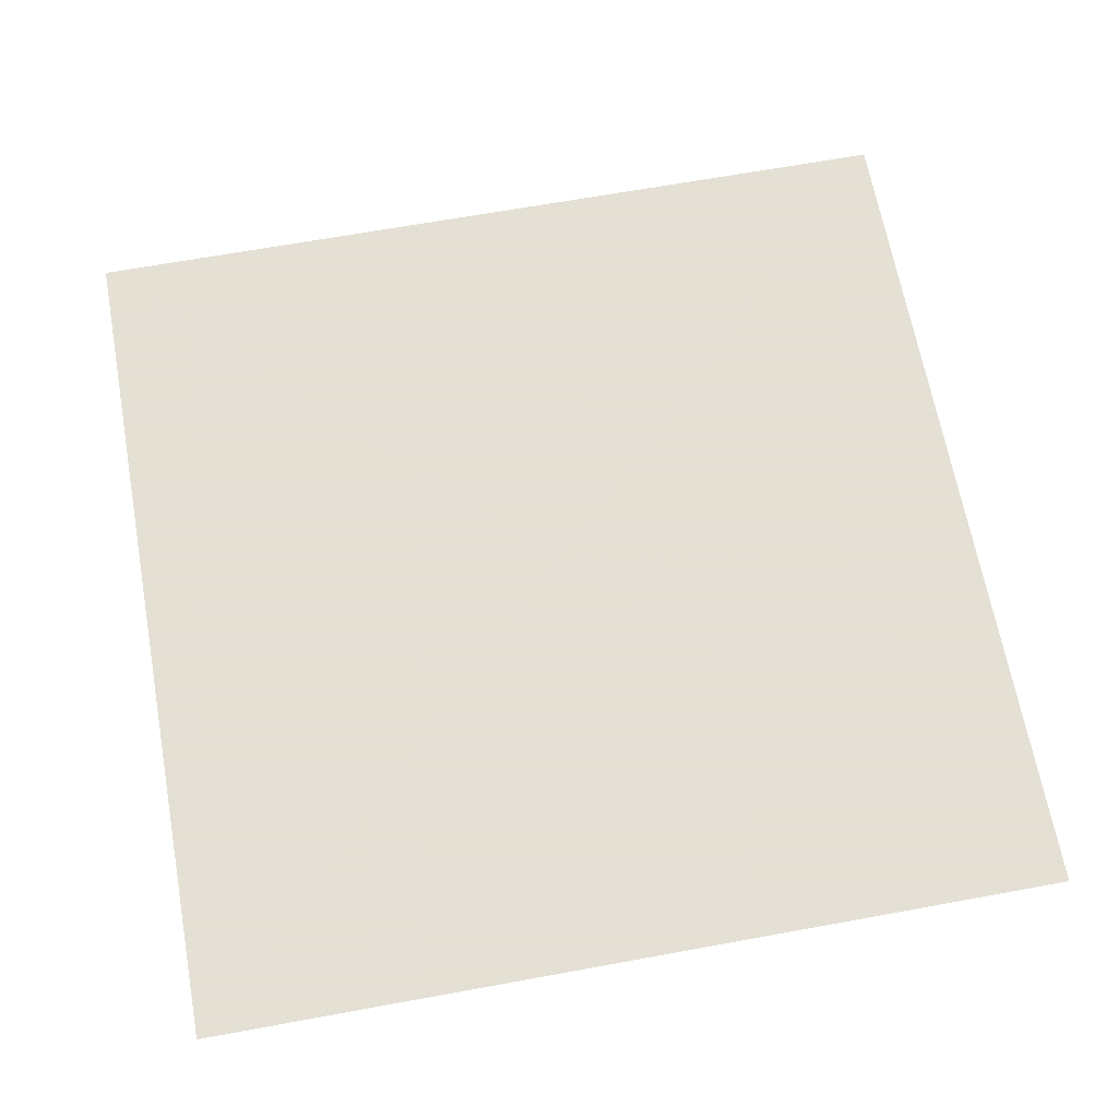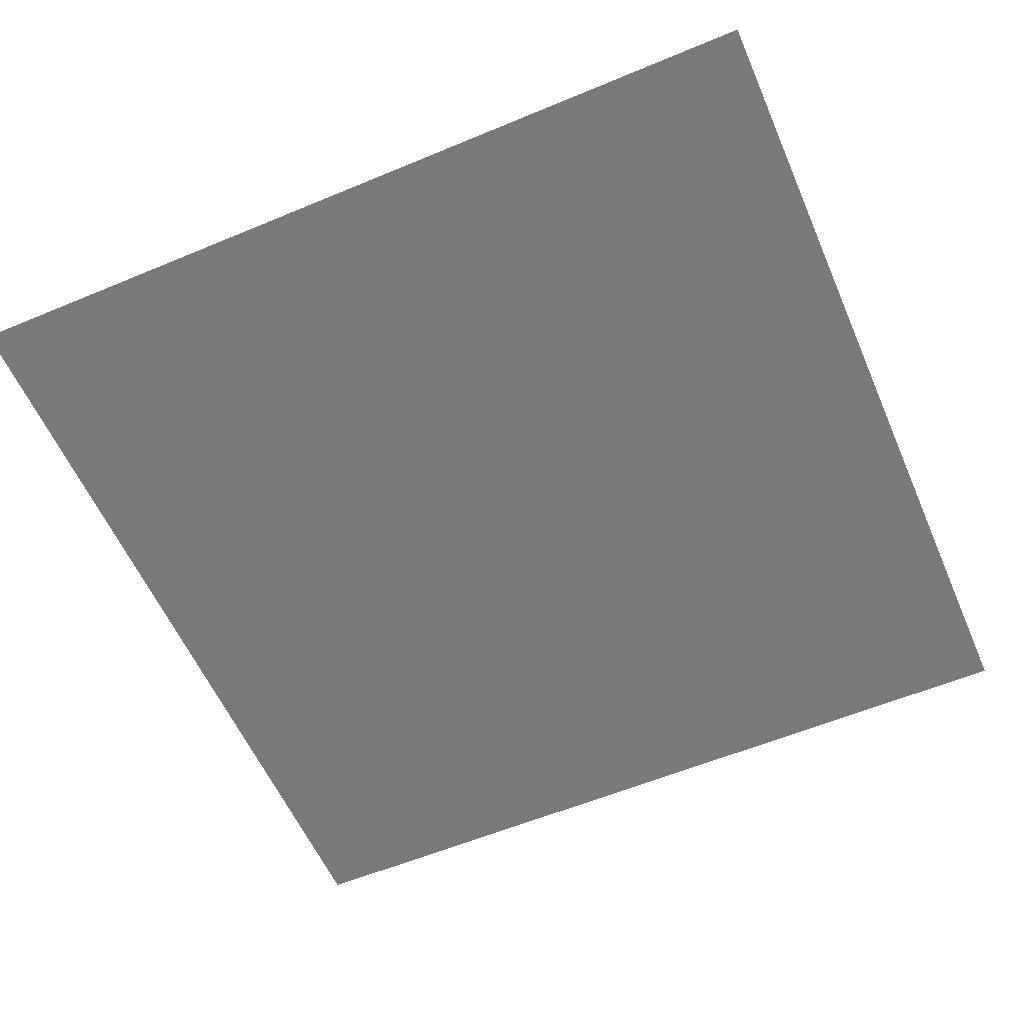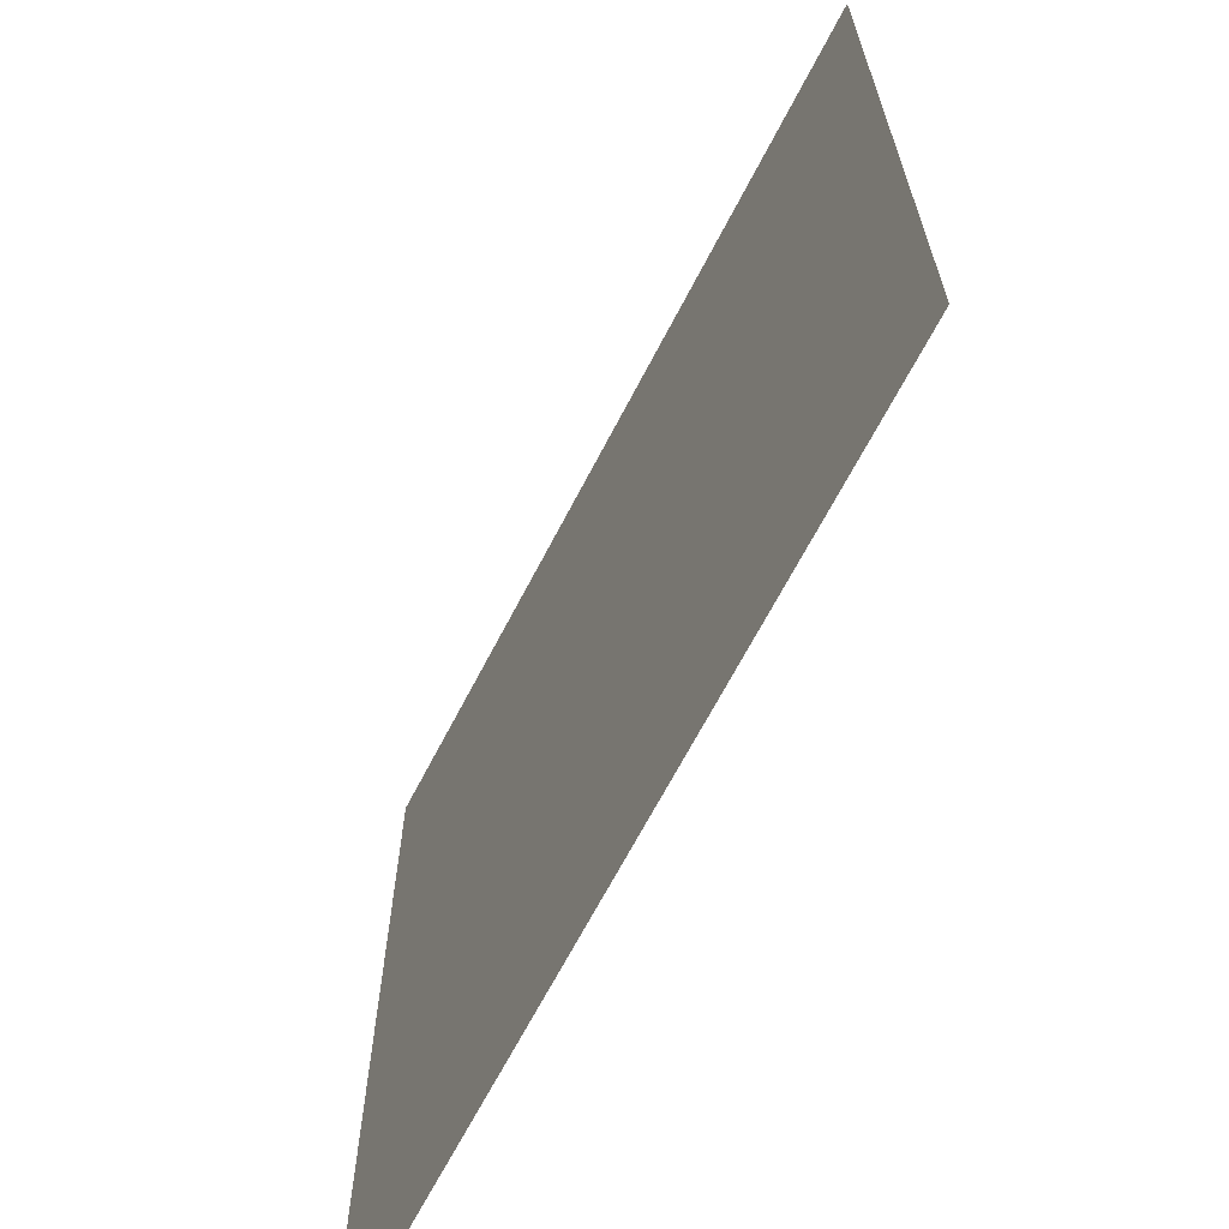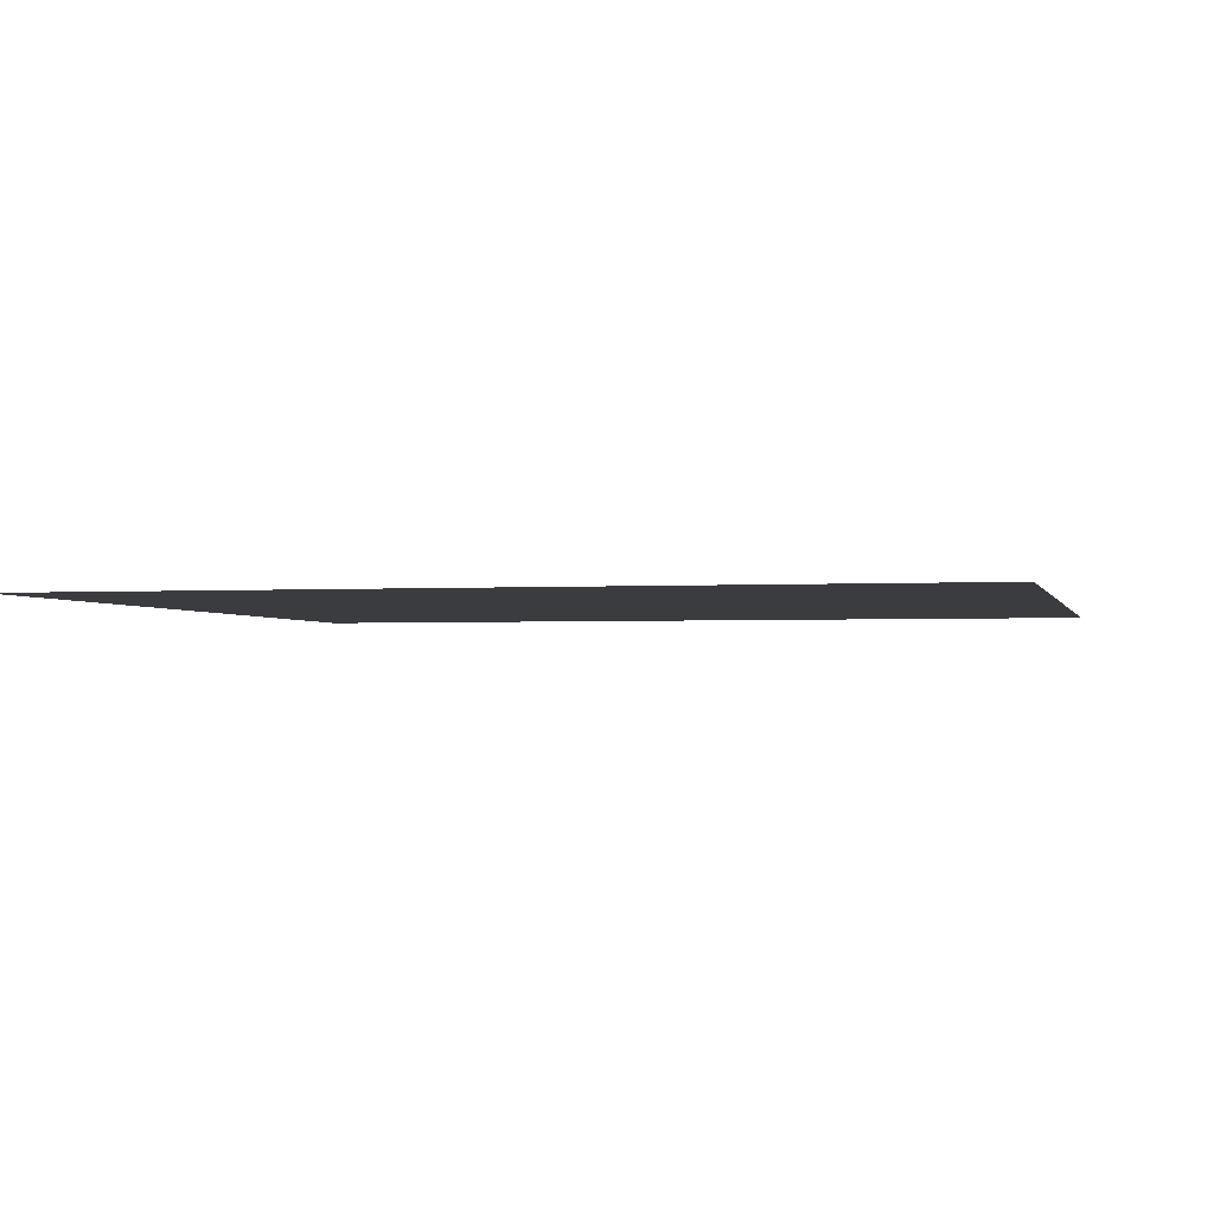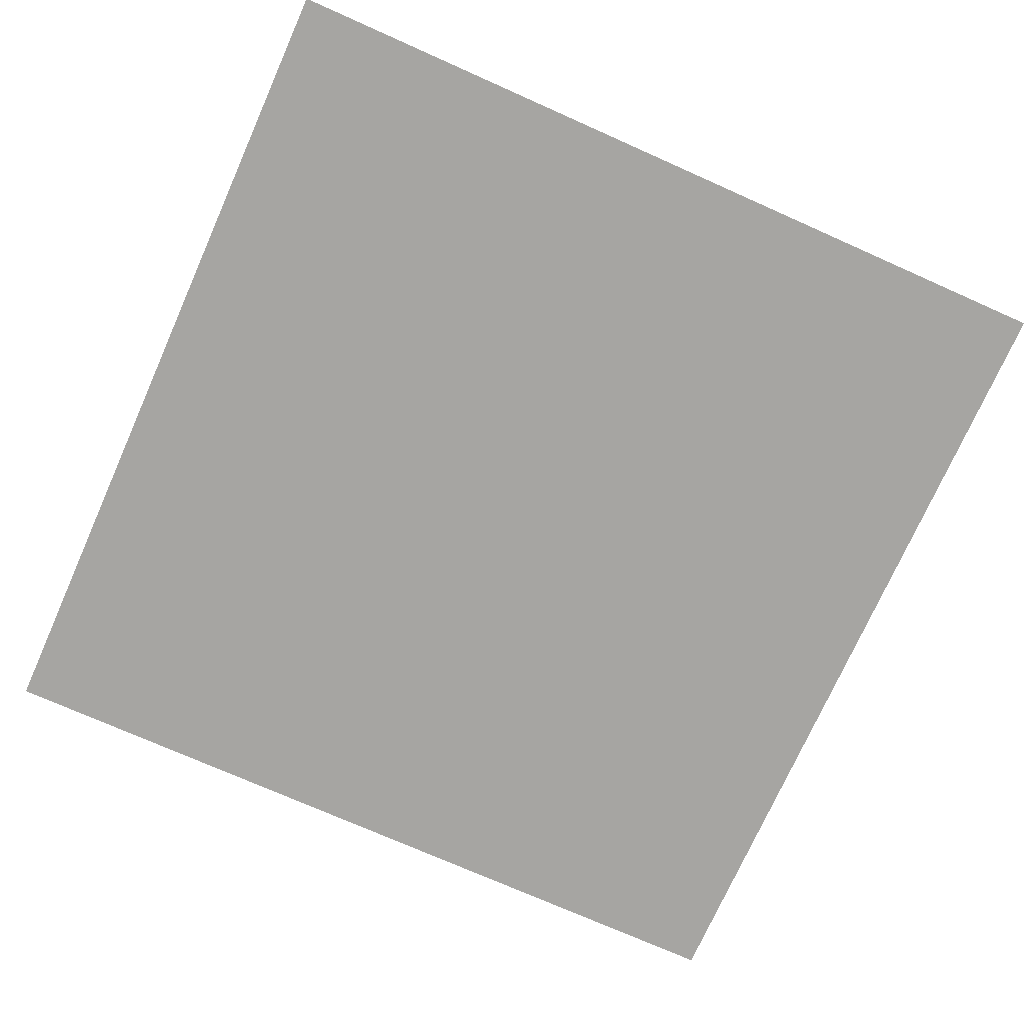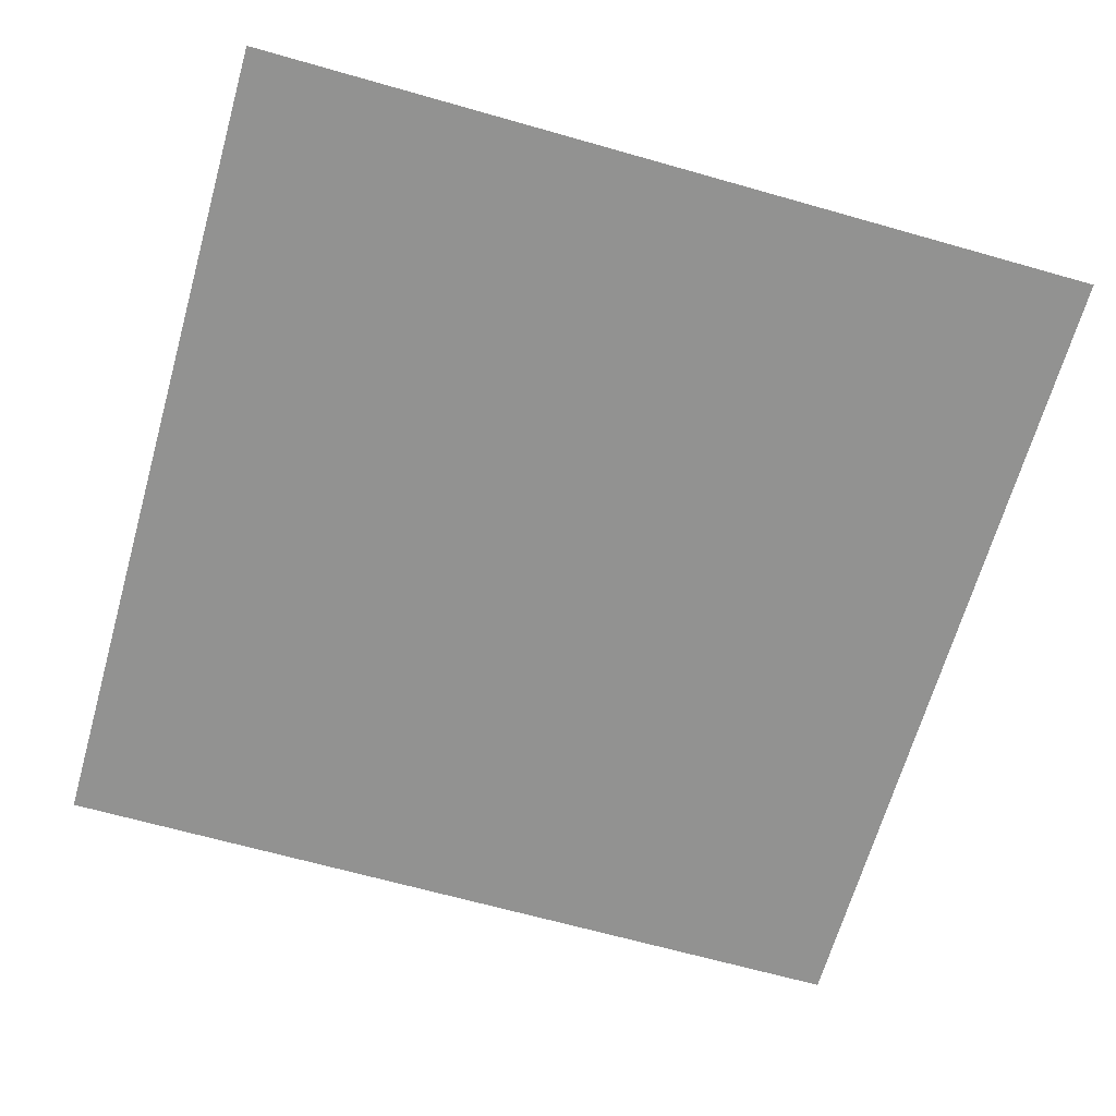
<metadata>
{"format":"obj","ext":"obj","renderer":"f3d","projection":"perspective","resolution":1024,"background":"white","views":[{"elev":66.2,"azim":169.6,"up":"+Z"},{"elev":-57.9,"azim":-66.6,"up":"+Z"},{"elev":-67.0,"azim":-117.4,"up":"+Y"},{"elev":-2.1,"azim":-166.7,"up":"+Z"},{"elev":-73.7,"azim":-114.0,"up":"+Z"},{"elev":-66.3,"azim":-105.9,"up":"+Z"}]}
</metadata>
<code>
o Plane
v 1 1 0
v -1 -1 0
v 1 -1 0
v -1 1 0
f 1 2 3
f 1 4 2
f 4 3 2
f 4 1 3

</code>
